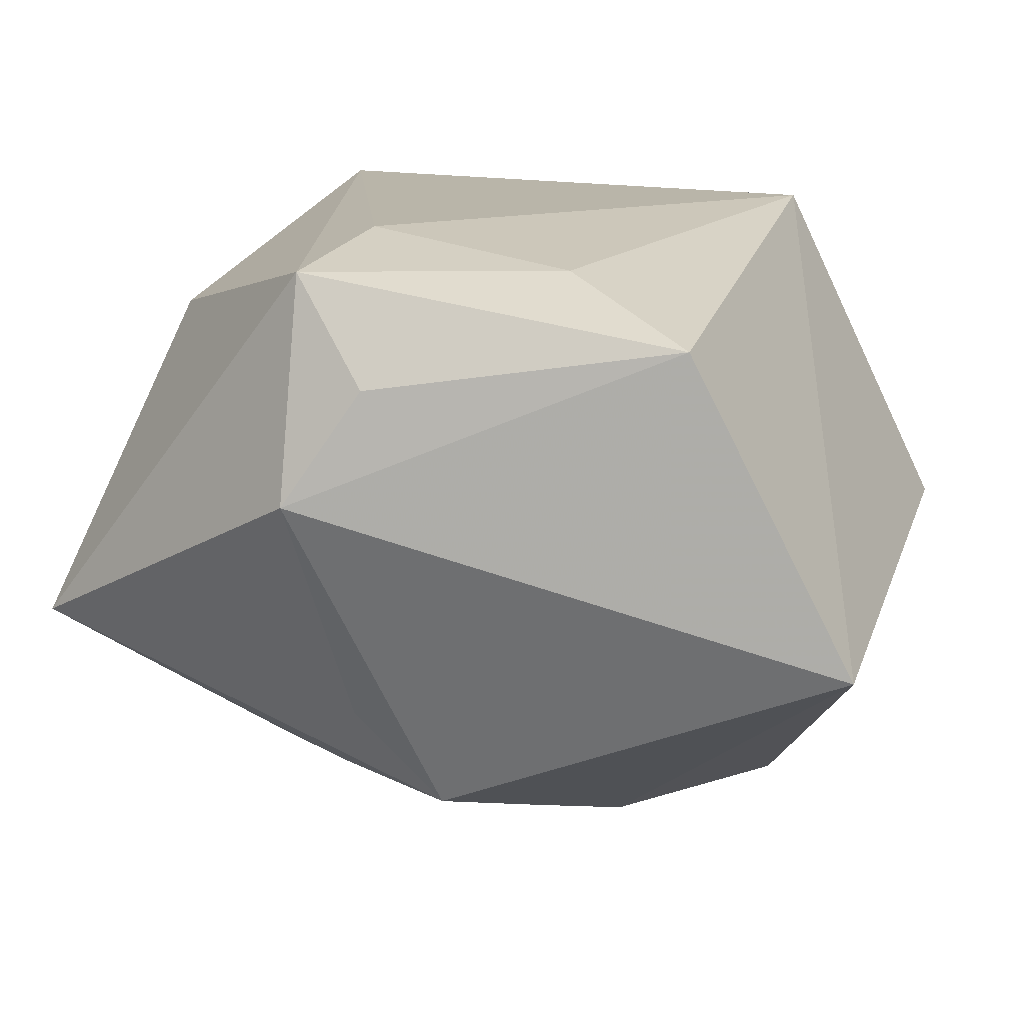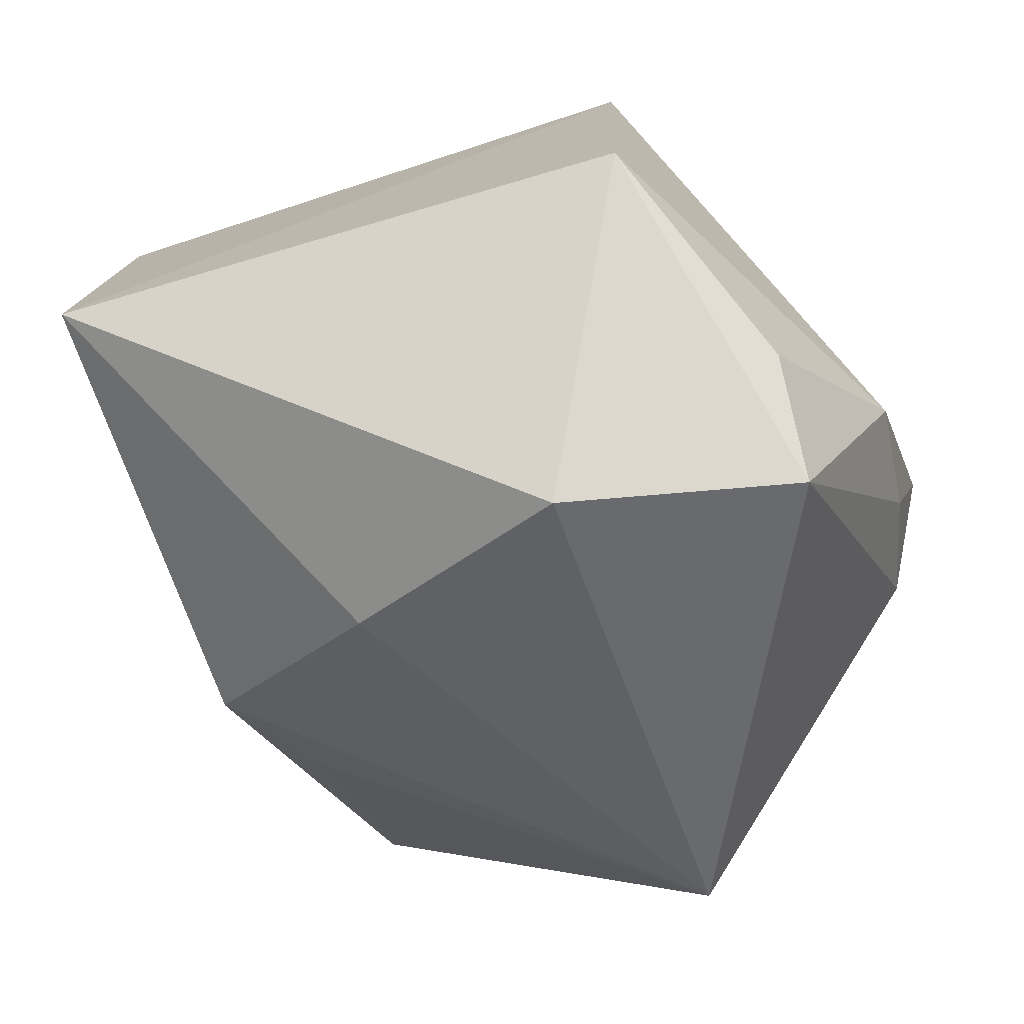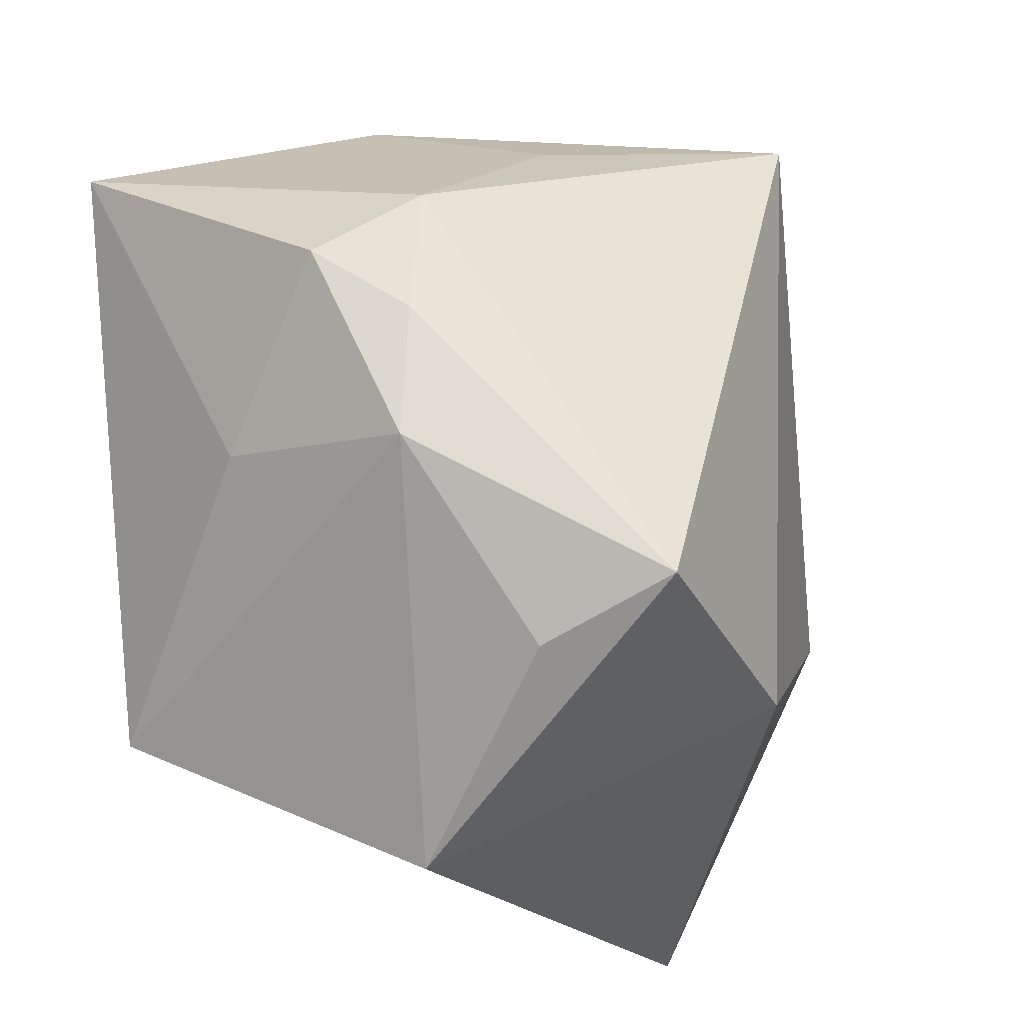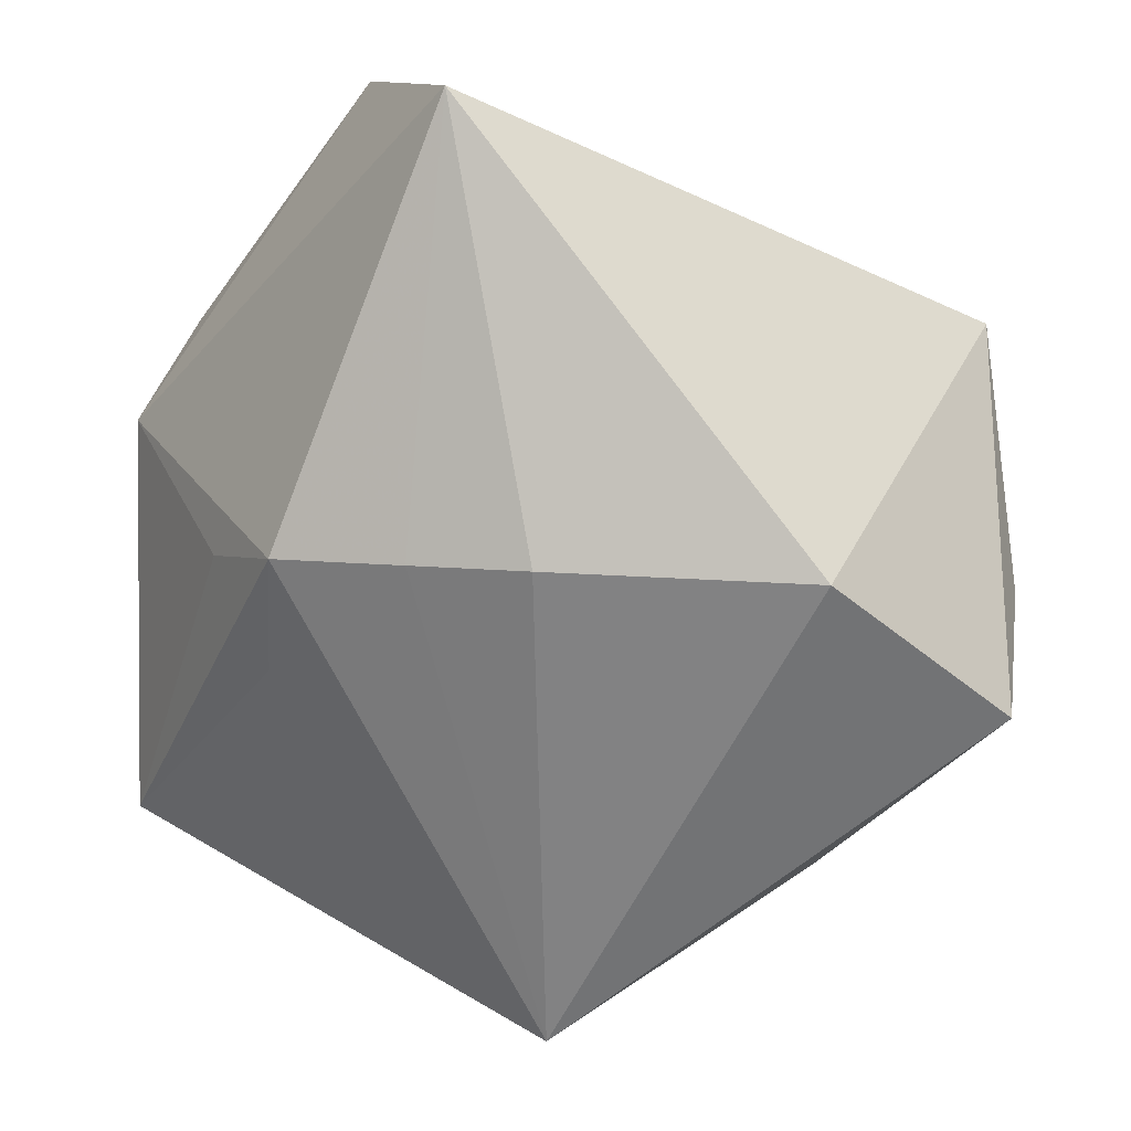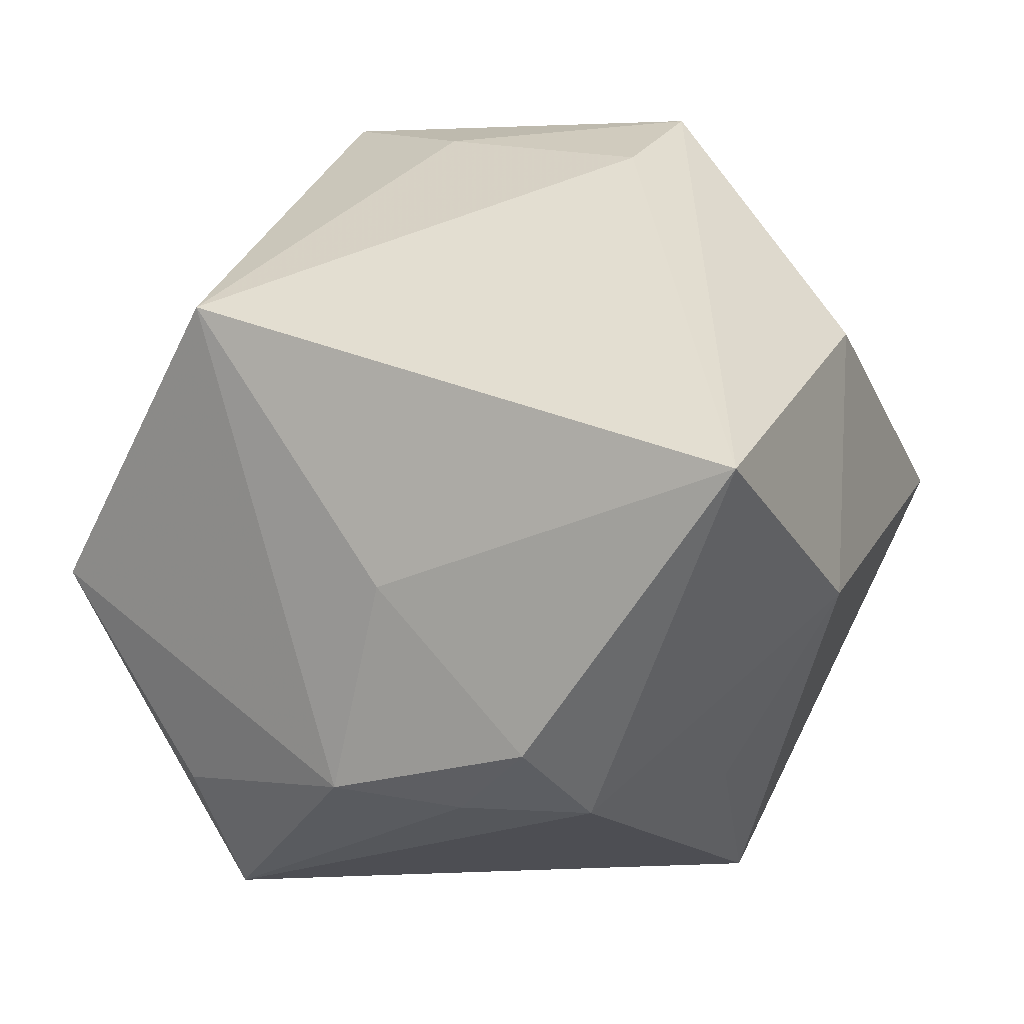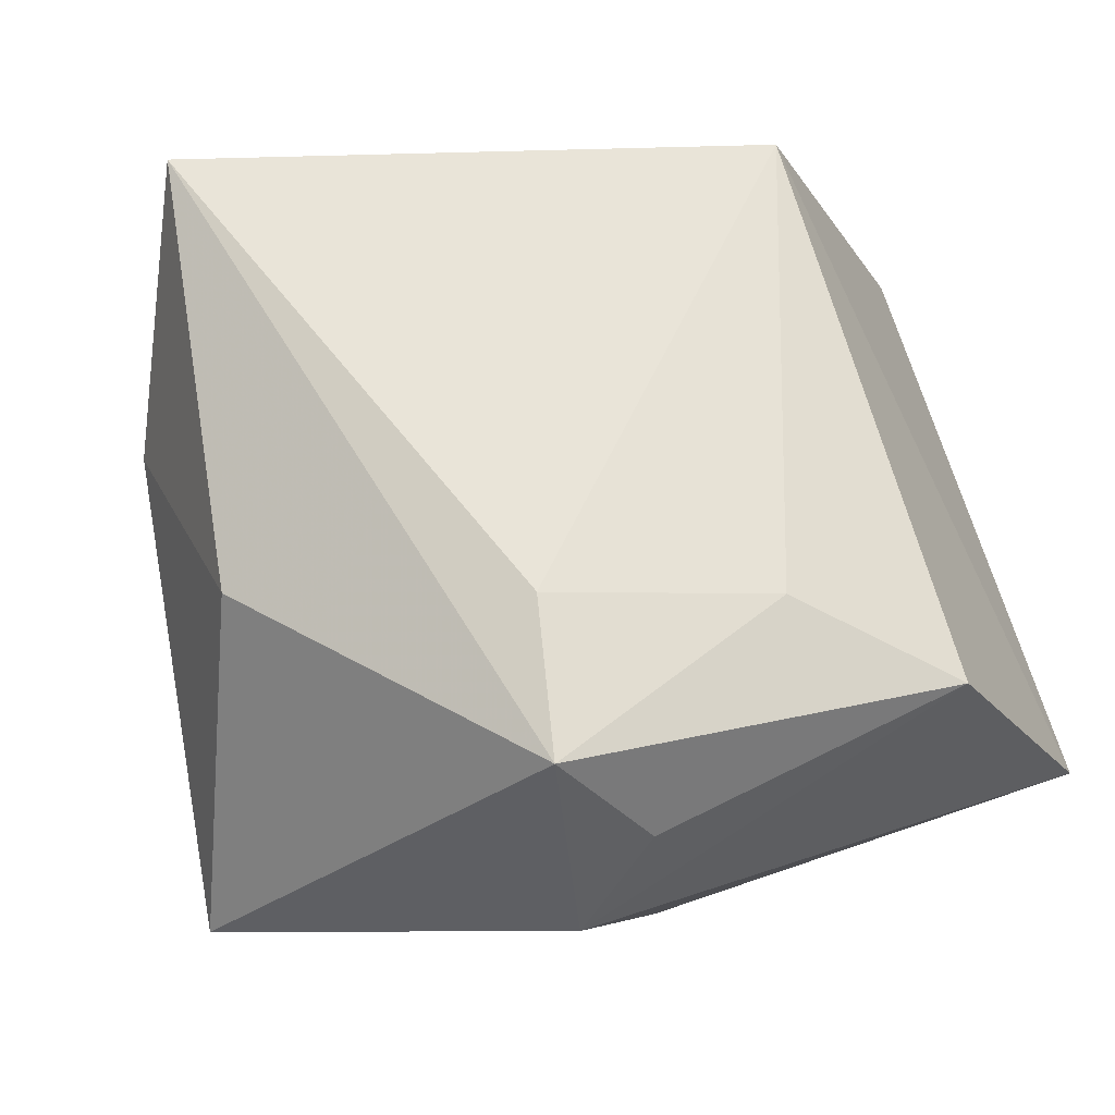
<metadata>
{"format":"obj","ext":"obj","renderer":"f3d","projection":"perspective","resolution":1024,"background":"white","views":[{"elev":13.4,"azim":-74.3,"up":"+Z"},{"elev":-47.5,"azim":15.4,"up":"+Z"},{"elev":-20.1,"azim":110.1,"up":"+Y"},{"elev":-56.1,"azim":-28.2,"up":"+Z"},{"elev":36.3,"azim":103.8,"up":"+Z"},{"elev":59.8,"azim":-106.3,"up":"+Z"}]}
</metadata>
<code>
v 0.04428 0.006065 -0.007899
v -0.02724 0.01207 -0.02499
v 0.0184 0.04094 0.007253
v -0.02217 -0.008639 -0.02997
v 0.03594 -0.02729 -0.01827
v 0.04497 -0.007506 -0.007405
v 0.04173 0.01937 -0.00805
v -0.04368 0.003987 0.01978
v -0.008708 0.03686 0.02254
v 0.01211 -0.02845 -0.03512
v -0.02809 -0.0134 0.03037
v 0.02349 -0.04494 -0.001878
v -0.02153 0.02188 -0.02401
v -0.0372 -0.04494 -0.008407
v -0.03608 0.007857 -0.01631
v 0.04591 0.01299 0.002104
v -0.02314 0.009326 0.03364
v -0.04612 0.01181 0.007932
v 0.03558 0.03129 0.03364
v 0.01455 0.03209 -0.03823
v 0.02014 -0.02841 0.03364
v 0.03686 -0.02181 -0.03221
v -0.03902 0.01224 0.03075
v -0.03891 -0.02816 0.02439
v -0.01226 -0.01556 -0.0331
v 0.02491 0.03102 -0.015
v -0.02864 0.04619 -0.009829
v -0.03313 -0.0009116 -0.02642
v 0.03763 -0.004297 0.01427
f 20 27 3
f 19 7 3
f 12 21 14
f 14 10 12
f 19 21 29
f 22 10 20
f 20 7 22
f 5 12 22
f 22 12 10
f 27 28 15
f 20 28 2
f 2 28 27
f 20 10 25
f 25 10 14
f 26 7 20
f 20 3 26
f 26 3 7
f 16 7 19
f 19 29 16
f 27 15 18
f 18 28 14
f 18 15 28
f 27 18 23
f 13 27 20
f 20 2 13
f 13 2 27
f 4 28 20
f 20 25 4
f 14 28 4
f 4 25 14
f 1 22 7
f 7 16 1
f 17 21 19
f 19 23 17
f 14 21 24
f 24 18 14
f 9 23 19
f 27 23 9
f 19 3 9
f 9 3 27
f 5 22 6
f 22 1 6
f 6 1 16
f 6 16 29
f 6 12 5
f 21 12 6
f 6 29 21
f 21 17 11
f 11 24 21
f 11 17 23
f 23 24 11
f 8 23 18
f 18 24 8
f 8 24 23

</code>
